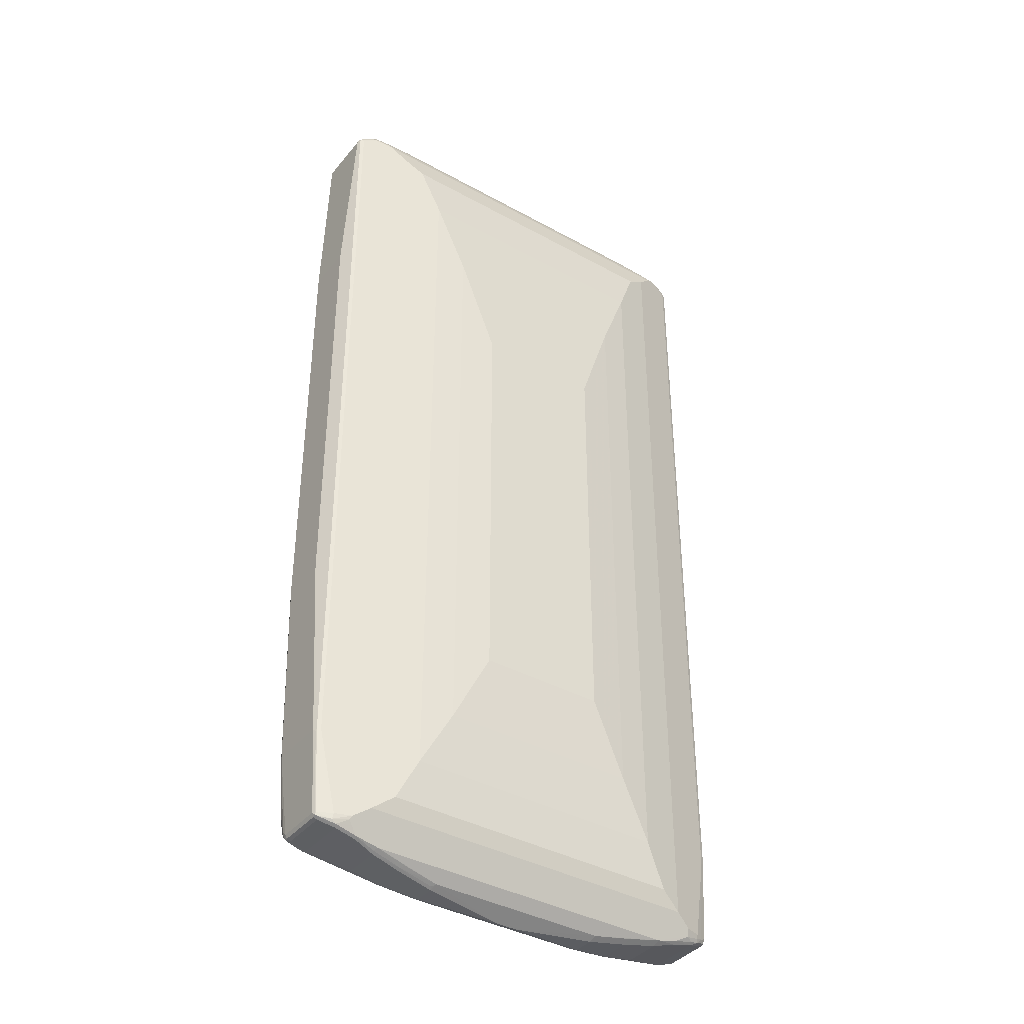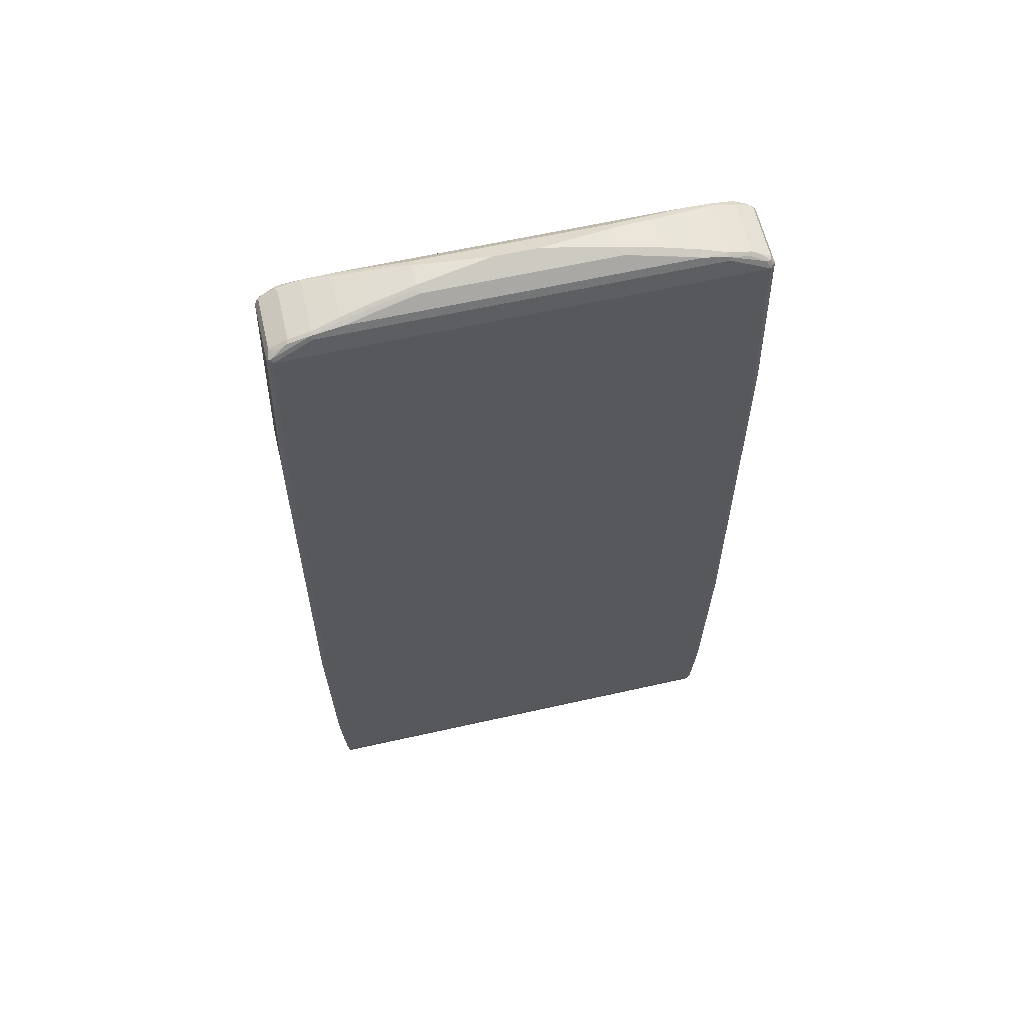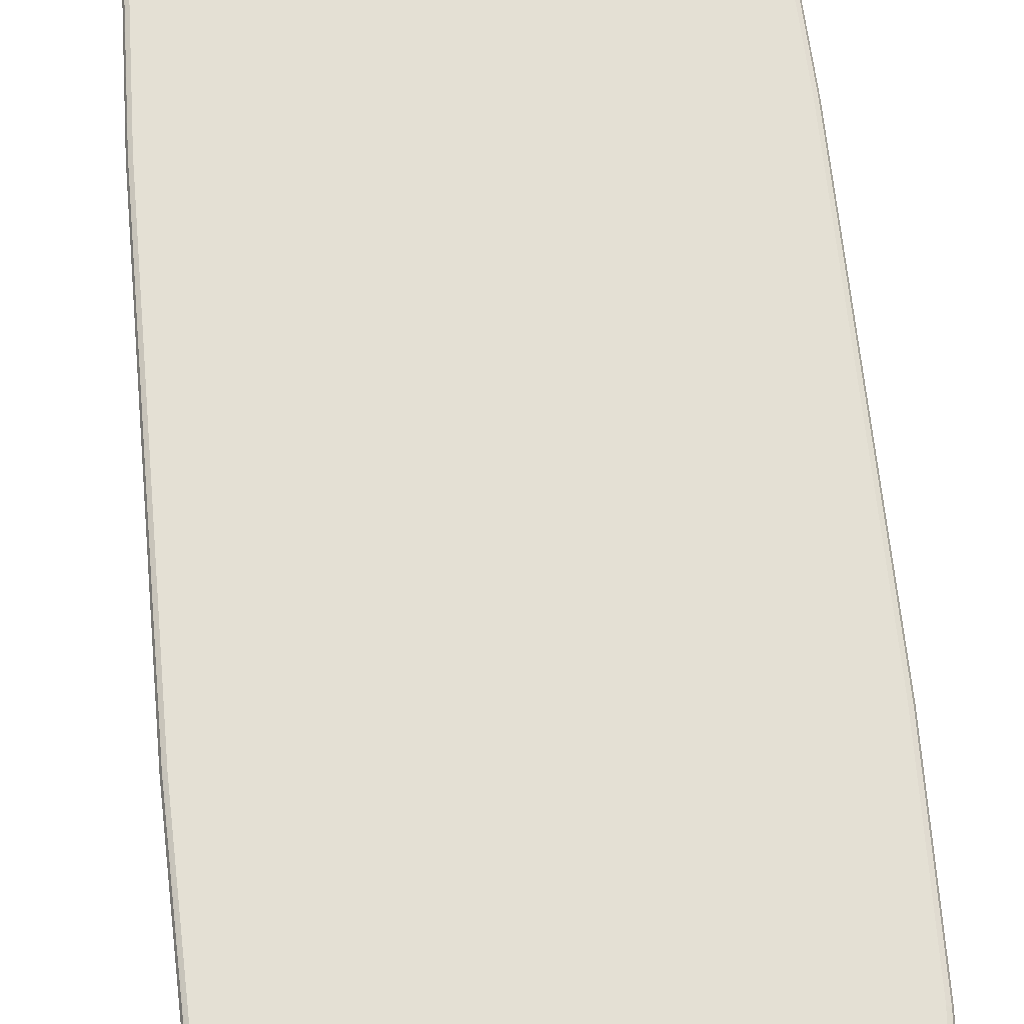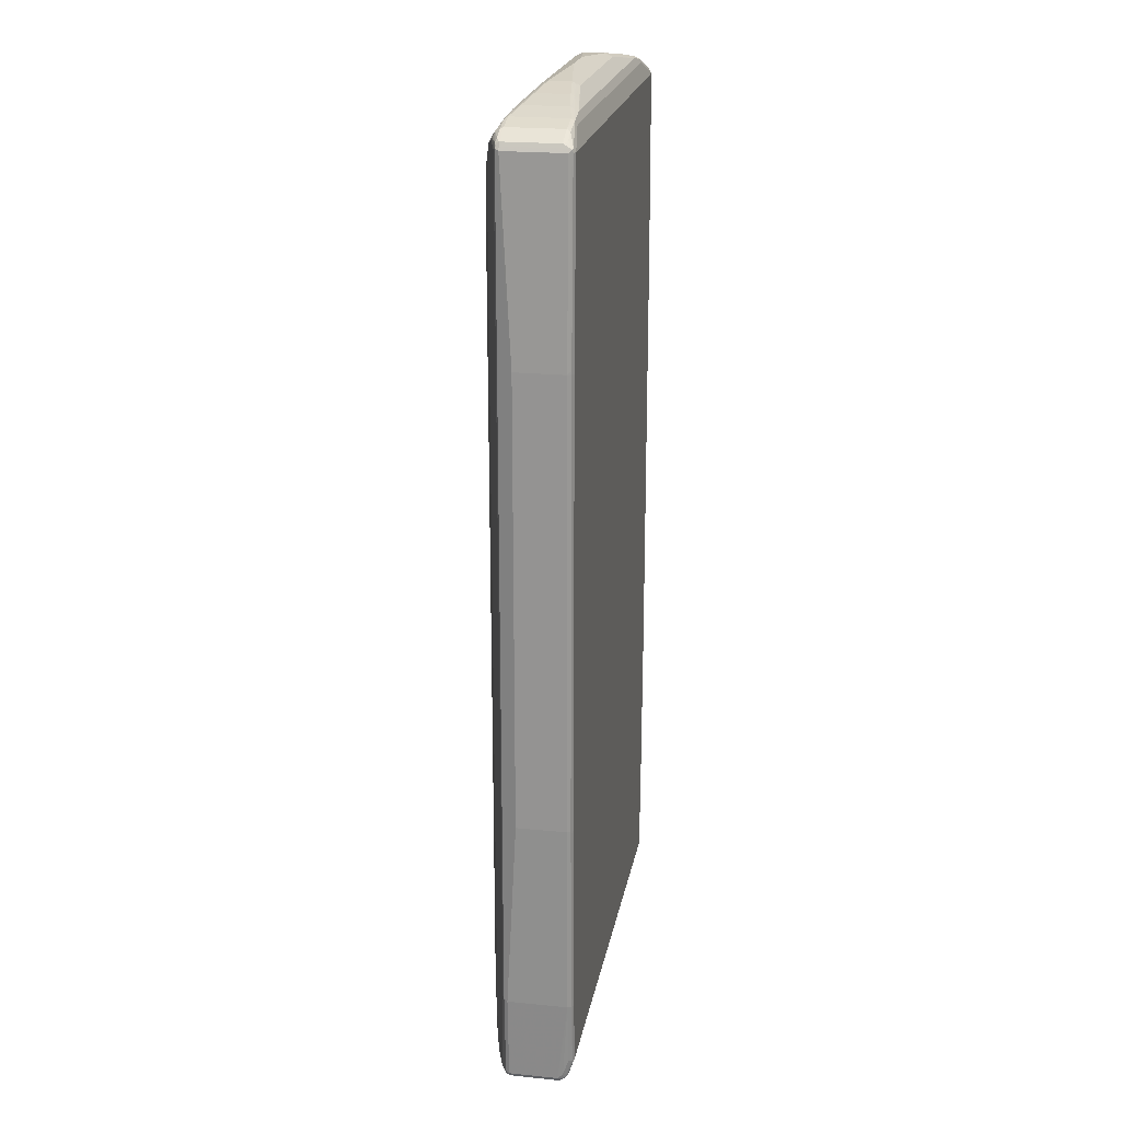
<metadata>
{"format":"obj","ext":"obj","renderer":"f3d","projection":"perspective","resolution":1024,"background":"white","views":[{"elev":-38.8,"azim":145.2,"up":"+Y"},{"elev":60.9,"azim":-13.0,"up":"+Y"},{"elev":66.0,"azim":-5.5,"up":"+Z"},{"elev":21.2,"azim":-79.8,"up":"+Y"}]}
</metadata>
<code>
v -0.4485 -0.3364 0
v -0.4349 -0.6999 -0.02718
v -0.4382 -0.7034 -0.02038
v -0.4485 -0.3364 0.09174
v -0.4485 0.4994 0
v -0.4281 -0.7034 -0.03057
v -0.4111 -0.8697 -0.03397
v -0.4247 -0.8629 -0.02718
v -0.4349 0.8596 -0.02718
v -0.4281 -0.8664 -0.02038
v -0.4382 -0.7034 0.09174
v -0.4349 -0.7034 0.09852
v -0.4451 -0.3364 0.09852
v -0.4485 0.4994 0.09174
v -0.4382 0.8561 -0.02038
v -0.3975 -0.8664 -0.04077
v -0.4281 0.8561 -0.03057
v -0.3958 -0.8748 -0.03907
v -0.4009 -0.88 -0.03397
v -0.423 -0.8715 -0.02548
v -0.4179 -0.8664 -0.03057
v -0.4349 0.8629 -0.02038
v -0.4315 0.8697 -0.02038
v -0.4332 0.8638 -0.02548
v -0.4281 0.8677 -0.02802
v -0.4043 0.8697 -0.03736
v -0.3975 0.8664 -0.04077
v -0.4247 -0.8732 -0.01698
v -0.4281 -0.8664 0.07134
v -0.4281 -0.8561 0.08154
v -0.4281 -0.8256 0.09174
v -0.4247 -0.8256 0.09852
v -0.423 -0.8308 0.09938
v -0.4332 -0.7083 0.09938
v -0.4433 -0.3413 0.09938
v -0.4382 -0.3364 0.1019
v -0.4451 0.4994 0.09852
v -0.4459 0.5045 0.09683
v -0.4357 0.8613 0.09683
v -0.4382 0.8561 0.09174
v -0.3669 -0.8664 -0.05097
v -0.3788 -0.8783 -0.04247
v -0.3839 -0.8833 -0.03736
v -0.3873 -0.8868 -0.03057
v -0.4179 -0.8765 -0.02038
v -0.4349 0.8629 0.09174
v -0.4315 0.8697 0.08154
v -0.4247 0.8732 -0.02038
v -0.423 0.8739 -0.02548
v -0.3975 0.88 -0.03397
v -0.4026 0.8739 -0.03566
v -0.3669 0.8561 -0.05097
v -0.4247 -0.8732 0.07474
v -0.4255 -0.8664 0.08282
v -0.4247 -0.8561 0.08833
v -0.4179 -0.8256 0.1019
v -0.4281 -0.7034 0.1019
v -0.423 -0.8613 0.08918
v -0.4382 0.4994 0.1019
v -0.4349 0.8561 0.09852
v -0.4315 0.8629 0.09852
v -0.4268 0.869 0.09174
v -0.3364 -0.846 -0.06115
v 0.3669 -0.8664 -0.05097
v -0.3466 -0.8868 -0.04077
v -0.3703 -0.88 -0.04416
v -0.3432 -0.8936 -0.03736
v -0.3873 -0.8868 0.07134
v -0.3466 -0.8969 -0.03057
v -0.3057 -0.9072 -0.02038
v -0.4179 -0.8765 0.07134
v -0.4255 0.8715 0.08663
v -0.4247 0.8732 0.08154
v -0.3975 0.8868 -0.02038
v -0.4026 0.8842 -0.02548
v -0.3619 0.8945 -0.02548
v -0.3568 0.8936 -0.02718
v -0.3669 0.8697 -0.04416
v 0.372 0.8613 -0.04841
v 0.3669 0.8561 -0.05097
v -0.3364 0.8256 -0.06115
v -0.423 -0.8715 0.07899
v -0.3941 -0.8833 0.07474
v -0.3924 -0.8816 0.07899
v -0.4179 -0.8697 0.08493
v -0.4179 -0.8561 0.09174
v 0.4179 -0.8256 0.1019
v 0.4179 -0.8561 0.09174
v 0.3873 -0.8833 0.07815
v -0.4281 0.8561 0.1019
v -0.3568 0.8868 0.09174
v -0.3601 0.8936 0.08833
v -0.4009 0.8833 0.08833
v -0.4213 0.8732 0.08833
v -0.2548 -0.7338 -0.08154
v -0.2956 -0.8154 -0.07134
v 0.3364 -0.846 -0.06115
v 0.3975 -0.8664 -0.04077
v 0.3988 -0.8765 -0.03822
v 0.3703 -0.8732 -0.04756
v 0.3635 -0.88 -0.04416
v 0.3466 -0.8868 -0.04077
v -0.3092 -0.9004 -0.03397
v -0.3873 -0.8833 0.07815
v -0.3057 -0.9072 0.05097
v -0.2446 -0.9173 0.05097
v -0.2446 -0.9139 0.05775
v -0.2446 -0.9173 -0.01018
v -0.3975 0.8868 0.08154
v -0.3568 0.8969 -0.02038
v -0.3057 0.9072 -0.01018
v -0.3108 0.9046 -0.01529
v -0.3057 0.9004 -0.02377
v 0.3669 0.8697 -0.04416
v 0.4026 0.8715 -0.03822
v 0.3364 0.8256 -0.06115
v 0.3975 0.8664 -0.04077
v -0.2956 0.795 -0.07134
v -0.2548 0.6931 -0.08154
v 0.3466 -0.8901 0.07474
v -0.3466 -0.8901 0.07474
v 0.4247 -0.8596 0.08833
v 0.4247 -0.8289 0.09852
v 0.4281 -0.7034 0.1019
v 0.4179 -0.8697 0.08493
v 0.3924 -0.8842 0.07645
v 0.4281 0.8561 0.1019
v 0.3568 0.8868 0.09174
v -0.3024 0.9004 0.08493
v -0.3092 0.9037 0.07815
v -0.3057 0.9072 0.07134
v -0.3568 0.8969 0.08154
v -0.1936 -0.6217 -0.09174
v 0.2548 -0.7338 -0.08154
v 0.2956 -0.8154 -0.07134
v 0.4247 -0.8664 -0.02718
v 0.4281 -0.7034 -0.03057
v 0.4349 -0.7034 -0.02718
v 0.4255 -0.8715 -0.02548
v 0.4213 -0.8732 -0.02718
v 0.3907 -0.8833 -0.03736
v 0.3499 -0.8936 -0.03736
v 0.3024 -0.9004 -0.03397
v -0.1767 -0.9207 -0.01359
v -0.248 -0.9105 -0.02377
v -0.1732 -0.9275 0.04077
v -0.1732 -0.9207 0.05436
v -0.1732 -0.9275 0
v -0.2446 0.9173 0
v -0.2497 0.9149 -0.005089
v -0.2446 0.9105 -0.01359
v -0.1732 0.9207 -0.003393
v 0.3057 0.9004 -0.02377
v 0.3619 0.8919 -0.02802
v 0.3975 0.88 -0.03397
v 0.3568 0.8936 -0.02718
v 0.423 0.8715 -0.02802
v 0.4332 0.8613 -0.02802
v 0.2548 0.6931 -0.08154
v 0.2956 0.795 -0.07134
v 0.4281 0.8561 -0.03057
v -0.1936 0.5401 -0.09174
v 0.1732 -0.9207 0.05436
v 0.2446 -0.9139 0.05775
v 0.2497 -0.9149 0.05606
v 0.423 -0.8638 0.08663
v 0.4255 -0.8677 0.08154
v 0.4281 -0.8561 0.08154
v 0.4281 -0.8256 0.09174
v 0.4349 -0.7067 0.09852
v 0.4382 -0.3364 0.1019
v 0.423 -0.8739 0.07645
v 0.3517 -0.8945 0.06625
v 0.3873 -0.8868 0.07134
v 0.4349 0.8528 0.09852
v 0.4332 0.8613 0.09683
v 0.4298 0.868 0.09344
v 0.4247 0.8629 0.09852
v 0.4213 0.8697 0.09513
v 0.4382 0.4994 0.1019
v 0.3533 0.8936 0.08833
v 0.3092 0.9004 0.08493
v -0.1698 0.9207 0.06456
v -0.2412 0.9105 0.07474
v -0.248 0.9139 0.06795
v -0.2446 0.9173 0.06115
v -0.1223 -0.479 -0.1019
v 0.1936 -0.6217 -0.09174
v 0.4485 -0.3364 0
v 0.4382 -0.7034 -0.02038
v 0.4357 -0.7083 -0.02548
v 0.4349 0.8561 -0.02718
v 0.4247 -0.8732 -0.02038
v 0.4281 -0.8664 -0.02038
v 0.4179 -0.8765 -0.02038
v 0.3873 -0.8868 -0.03057
v 0.3466 -0.8969 -0.03057
v 0.3057 -0.9072 -0.02038
v 0.3092 -0.9037 -0.02718
v 0.248 -0.9139 -0.01698
v 0.2412 -0.9105 -0.02377
v 0.1698 -0.9207 -0.01359
v -0.02037 -0.9378 0.02038
v -0.1732 0.9275 0.01018
v -0.1783 0.925 0.005089
v -0.04074 0.9378 0.03057
v 0.1732 0.9207 -0.003393
v 0.3057 0.9072 -0.01018
v 0.2446 0.9105 -0.01359
v 0.2446 0.9139 -0.006785
v 0.3975 0.8868 -0.02038
v 0.3568 0.8969 -0.02038
v 0.3635 0.8936 -0.02377
v 0.4026 0.8816 -0.02802
v 0.4247 0.8732 -0.02377
v 0.4349 0.8629 -0.02377
v 0.1936 0.5401 -0.09174
v -0.1223 0.3364 -0.1019
v 0.02037 -0.9378 0.02038
v 0.1732 -0.9275 0.04077
v 0.1783 -0.925 0.04586
v 0.2446 -0.9173 0.05097
v 0.3057 -0.9072 0.05097
v 0.4281 -0.8664 0.07134
v 0.4247 -0.8732 0.07134
v 0.4382 -0.7034 0.09174
v 0.4485 -0.3364 0.09174
v 0.4451 -0.3397 0.09852
v 0.4179 -0.8765 0.07134
v 0.4382 0.8561 0.09174
v 0.4451 0.4961 0.09852
v 0.4485 0.4994 0.09174
v 0.4349 0.8629 0.08833
v 0.4315 0.8697 0.08493
v 0.4111 0.88 0.08493
v 0.3975 0.8868 0.08154
v 0.3941 0.8833 0.08833
v 0.3568 0.8969 0.08154
v 0.3057 0.9072 0.07134
v 0.2446 0.9173 0.06115
v 0.248 0.9105 0.07474
v 0.1767 0.9207 0.06456
v -0.1732 0.9275 0.05097
v -0.1767 0.924 0.05775
v 0.1223 -0.479 -0.1019
v 0.4485 0.4994 0
v 0.4382 0.8561 -0.02038
v 0.2446 -0.9173 -0.01018
v 0.1732 -0.9275 0
v 0.1767 -0.924 -0.006785
v 0.04074 0.9378 0.03057
v 0.1732 0.9275 0.01018
v 0.2446 0.9173 0
v 0.4043 0.8833 -0.02377
v 0.4315 0.8697 -0.01698
v 0.4247 0.8732 0.07815
v 0.1223 0.3364 -0.1019
v 0.1732 0.9275 0.05097
f 1 2 3
f 140 193 195
f 139 194 193
f 139 190 194
f 139 191 190
f 139 193 140
f 138 246 189
f 138 192 246
f 138 191 139
f 138 190 191
f 138 189 190
f 137 192 138
f 137 161 192
f 136 138 139
f 140 195 196
f 134 217 159
f 133 218 187
f 133 162 218
f 133 245 188
f 133 187 245
f 131 185 186
f 130 185 131
f 129 185 130
f 129 184 185
f 129 183 184
f 129 242 183
f 129 182 242
f 128 181 182
f 128 179 181
f 134 188 217
f 127 231 175
f 140 196 141
f 142 197 198
f 154 211 155
f 153 210 208
f 153 209 210
f 153 207 209
f 153 208 156
f 152 251 207
f 152 206 251
f 152 204 206
f 152 205 204
f 150 152 151
f 150 205 152
f 150 204 205
f 149 204 150
f 141 196 142
f 149 243 204
f 147 219 163
f 147 203 219
f 146 203 147
f 146 148 203
f 144 219 203
f 144 202 219
f 144 203 148
f 143 201 202
f 143 200 201
f 143 199 200
f 142 196 197
f 142 199 143
f 142 198 199
f 149 186 243
f 154 156 212
f 127 180 231
f 127 178 179
f 115 155 157
f 114 156 154
f 114 153 156
f 114 154 155
f 113 207 153
f 113 152 207
f 113 151 152
f 113 150 151
f 112 150 113
f 111 150 112
f 111 149 150
f 111 186 149
f 111 131 186
f 115 157 158
f 110 131 111
f 108 144 148
f 108 145 144
f 107 147 121
f 107 146 147
f 106 146 107
f 106 148 146
f 106 108 148
f 104 107 121
f 103 145 108
f 103 144 145
f 103 202 144
f 103 143 202
f 102 142 143
f 110 132 131
f 127 179 128
f 115 158 161
f 116 159 160
f 127 177 178
f 127 176 177
f 127 175 176
f 126 229 172
f 126 174 229
f 126 173 174
f 126 165 173
f 125 172 167
f 125 126 172
f 125 167 166
f 124 228 171
f 124 170 228
f 123 226 170
f 115 161 117
f 123 169 226
f 122 168 169
f 122 167 168
f 122 166 167
f 122 125 166
f 120 165 126
f 120 164 165
f 120 163 164
f 120 147 163
f 120 121 147
f 119 217 162
f 119 159 217
f 118 159 119
f 118 160 159
f 122 169 123
f 101 142 102
f 154 212 213
f 155 211 214
f 208 238 212
f 208 239 238
f 207 210 209
f 207 252 210
f 207 251 252
f 204 243 206
f 202 249 219
f 202 250 249
f 200 202 201
f 200 250 202
f 200 249 250
f 200 248 249
f 198 222 248
f 208 210 253
f 198 223 222
f 198 248 200
f 196 198 197
f 193 224 225
f 193 194 224
f 193 229 195
f 193 225 229
f 192 247 246
f 192 216 247
f 190 224 194
f 190 226 224
f 189 232 227
f 189 246 232
f 189 226 190
f 198 200 199
f 189 227 226
f 208 253 240
f 210 252 253
f 240 242 241
f 240 258 242
f 240 252 258
f 240 253 252
f 234 256 235
f 230 246 247
f 230 232 246
f 227 231 228
f 227 232 231
f 220 248 222
f 220 249 248
f 219 249 220
f 216 230 247
f 208 240 239
f 216 233 230
f 216 255 234
f 215 234 255
f 215 256 234
f 215 255 216
f 214 254 215
f 211 256 215
f 211 235 256
f 211 236 235
f 211 238 236
f 211 212 238
f 211 213 212
f 211 254 214
f 211 215 254
f 216 234 233
f 154 213 211
f 188 257 217
f 187 257 245
f 173 223 174
f 172 229 225
f 171 231 180
f 171 228 231
f 170 227 228
f 170 226 227
f 168 226 169
f 168 224 226
f 167 225 224
f 167 172 225
f 167 224 168
f 165 223 173
f 165 222 223
f 174 196 195
f 165 220 222
f 163 165 164
f 163 221 165
f 163 220 221
f 163 219 220
f 162 257 218
f 162 217 257
f 158 192 161
f 158 216 192
f 157 216 158
f 157 215 216
f 157 214 215
f 156 208 212
f 155 214 157
f 165 221 220
f 188 245 257
f 174 195 229
f 174 198 196
f 187 218 257
f 185 243 186
f 185 244 243
f 183 185 184
f 183 244 185
f 183 243 244
f 183 206 243
f 183 251 206
f 183 242 251
f 182 241 242
f 182 240 241
f 182 239 240
f 182 238 239
f 174 223 198
f 181 236 238
f 181 238 182
f 179 237 181
f 179 236 237
f 177 236 179
f 177 235 236
f 177 234 235
f 177 233 234
f 177 230 233
f 177 179 178
f 176 230 177
f 175 232 230
f 175 231 232
f 175 230 176
f 181 237 236
f 101 141 142
f 100 141 101
f 99 136 139
f 33 56 57
f 32 58 33
f 32 55 58
f 30 32 31
f 30 55 32
f 30 54 55
f 29 53 54
f 29 54 30
f 28 71 53
f 28 45 71
f 27 78 52
f 27 50 78
f 26 50 27
f 33 57 34
f 26 51 50
f 25 50 51
f 25 49 50
f 23 49 25
f 23 48 49
f 23 73 48
f 23 47 73
f 23 25 24
f 22 47 23
f 22 46 47
f 20 45 28
f 19 66 43
f 19 42 66
f 19 45 20
f 25 51 26
f 19 44 45
f 33 58 86
f 34 57 36
f 43 67 44
f 43 66 67
f 41 81 63
f 41 52 81
f 41 66 42
f 41 65 66
f 41 102 65
f 41 64 102
f 41 97 64
f 41 63 97
f 39 60 61
f 39 46 40
f 39 47 46
f 33 86 56
f 39 62 47
f 37 39 38
f 37 60 39
f 37 90 60
f 37 59 90
f 36 90 59
f 36 127 90
f 36 180 127
f 36 171 180
f 36 124 171
f 36 87 124
f 36 56 87
f 36 57 56
f 34 36 35
f 39 61 62
f 44 68 71
f 19 43 44
f 18 42 19
f 7 19 20
f 7 18 19
f 6 41 16
f 6 52 41
f 6 27 52
f 6 17 27
f 6 16 7
f 5 15 9
f 5 40 15
f 5 14 40
f 4 37 14
f 4 13 37
f 4 12 13
f 7 20 21
f 4 11 12
f 3 10 29
f 2 17 6
f 2 9 17
f 2 10 3
f 2 8 10
f 2 7 8
f 2 6 7
f 1 9 2
f 1 5 9
f 1 14 5
f 1 4 14
f 1 11 4
f 1 3 11
f 3 29 11
f 18 41 42
f 7 21 8
f 8 21 20
f 16 41 18
f 15 46 22
f 15 40 46
f 14 39 40
f 14 38 39
f 14 37 38
f 13 59 37
f 13 36 59
f 13 35 36
f 12 35 13
f 12 34 35
f 12 33 34
f 12 32 33
f 7 16 18
f 11 32 12
f 11 30 31
f 11 29 30
f 10 53 29
f 10 28 53
f 10 20 28
f 9 27 17
f 9 26 27
f 9 25 26
f 9 24 25
f 9 23 24
f 9 22 23
f 9 15 22
f 8 20 10
f 11 31 32
f 44 71 45
f 44 67 69
f 44 69 70
f 87 122 123
f 87 88 122
f 84 121 120
f 84 104 121
f 84 120 89
f 82 84 85
f 81 118 119
f 81 160 118
f 81 116 160
f 79 117 80
f 79 115 117
f 79 155 115
f 79 114 155
f 87 123 170
f 78 153 114
f 78 114 79
f 77 113 78
f 76 113 77
f 76 112 113
f 76 111 112
f 76 110 111
f 74 76 75
f 74 110 76
f 74 132 110
f 74 109 132
f 72 109 73
f 72 94 109
f 70 103 108
f 78 113 153
f 70 106 105
f 87 170 124
f 88 125 122
f 99 141 100
f 99 140 141
f 99 139 140
f 98 138 136
f 98 137 138
f 98 136 99
f 97 159 116
f 97 134 159
f 97 135 134
f 95 162 133
f 95 119 162
f 95 135 96
f 95 134 135
f 88 89 125
f 95 188 134
f 93 109 94
f 92 132 109
f 92 131 132
f 92 130 131
f 92 129 130
f 92 109 93
f 91 129 92
f 91 182 129
f 91 128 182
f 90 128 91
f 90 127 128
f 89 126 125
f 89 120 126
f 95 133 188
f 70 108 106
f 69 103 70
f 68 107 104
f 58 85 84
f 58 88 86
f 56 88 87
f 56 86 88
f 54 85 58
f 54 82 85
f 54 58 55
f 53 84 82
f 53 83 84
f 53 68 83
f 53 71 68
f 53 82 54
f 52 116 81
f 58 84 89
f 52 80 116
f 52 78 79
f 50 77 78
f 50 76 77
f 50 75 76
f 49 75 50
f 48 75 49
f 48 74 75
f 48 109 74
f 48 73 109
f 47 72 73
f 47 62 72
f 44 105 68
f 44 70 105
f 52 79 80
f 58 89 88
f 60 90 61
f 61 90 91
f 68 106 107
f 68 105 106
f 68 84 83
f 68 104 84
f 67 103 69
f 65 67 66
f 65 103 67
f 65 143 103
f 65 102 143
f 64 137 98
f 64 161 137
f 64 117 161
f 64 80 117
f 64 116 80
f 64 97 116
f 64 101 102
f 64 100 101
f 64 99 100
f 64 98 99
f 63 119 95
f 63 81 119
f 63 135 97
f 63 96 135
f 63 95 96
f 62 94 72
f 62 93 94
f 61 93 62
f 61 92 93
f 61 91 92
f 242 258 251
f 251 258 252

</code>
